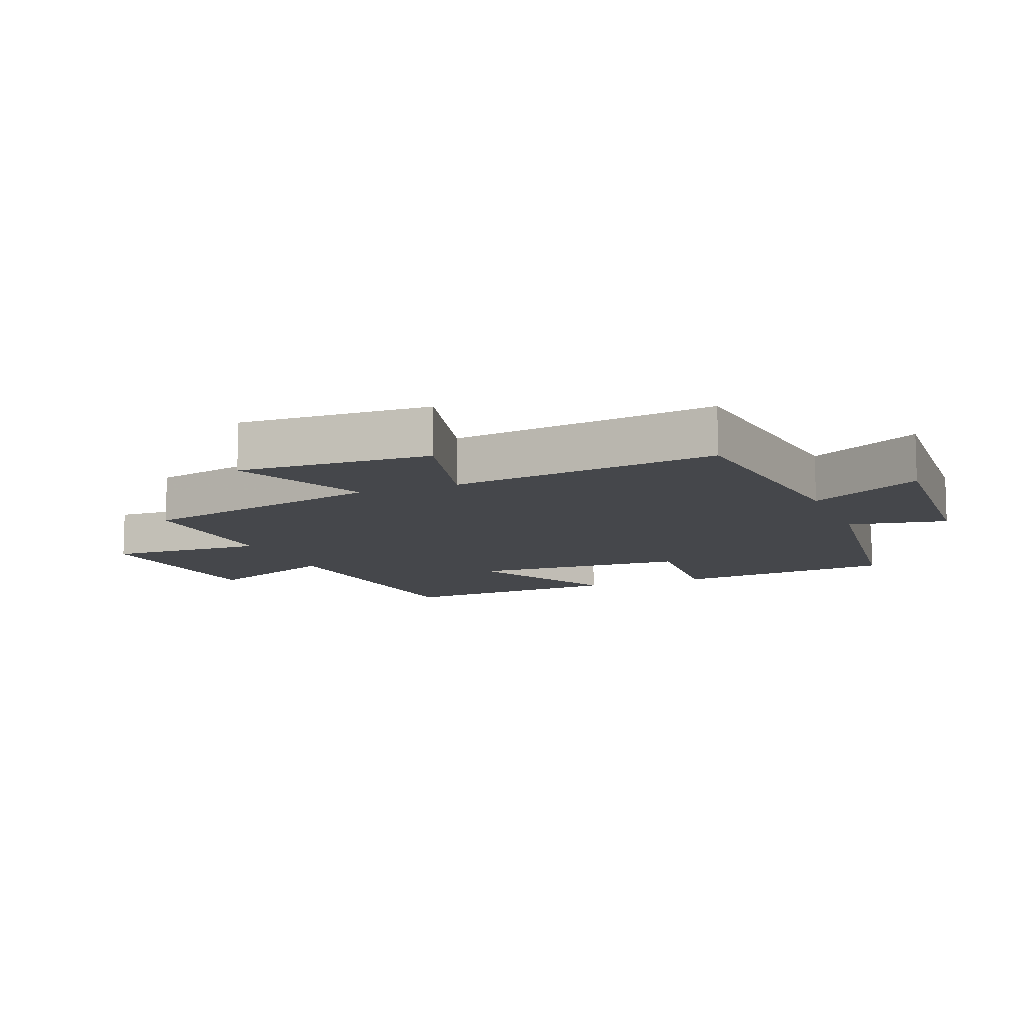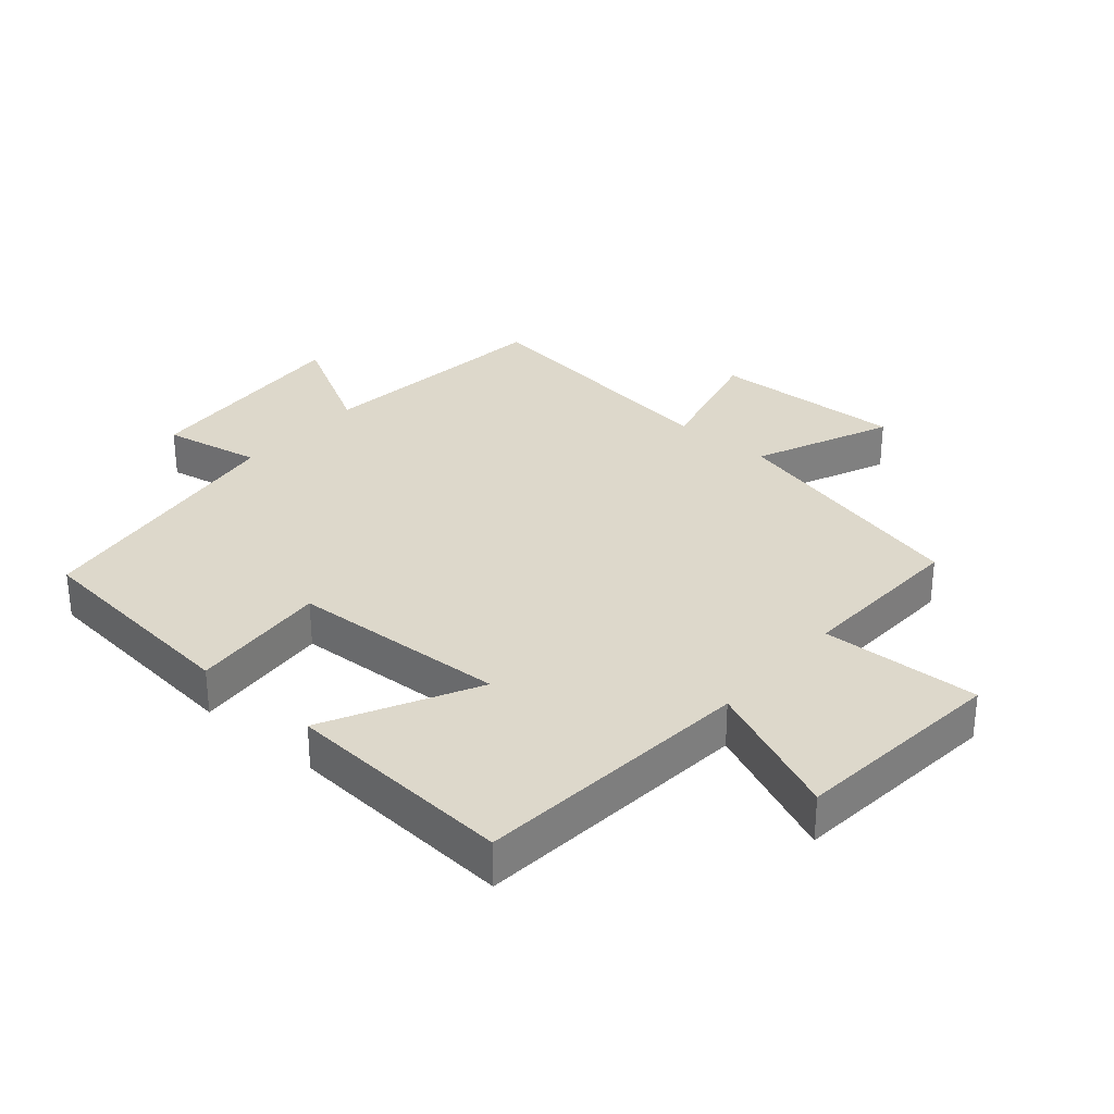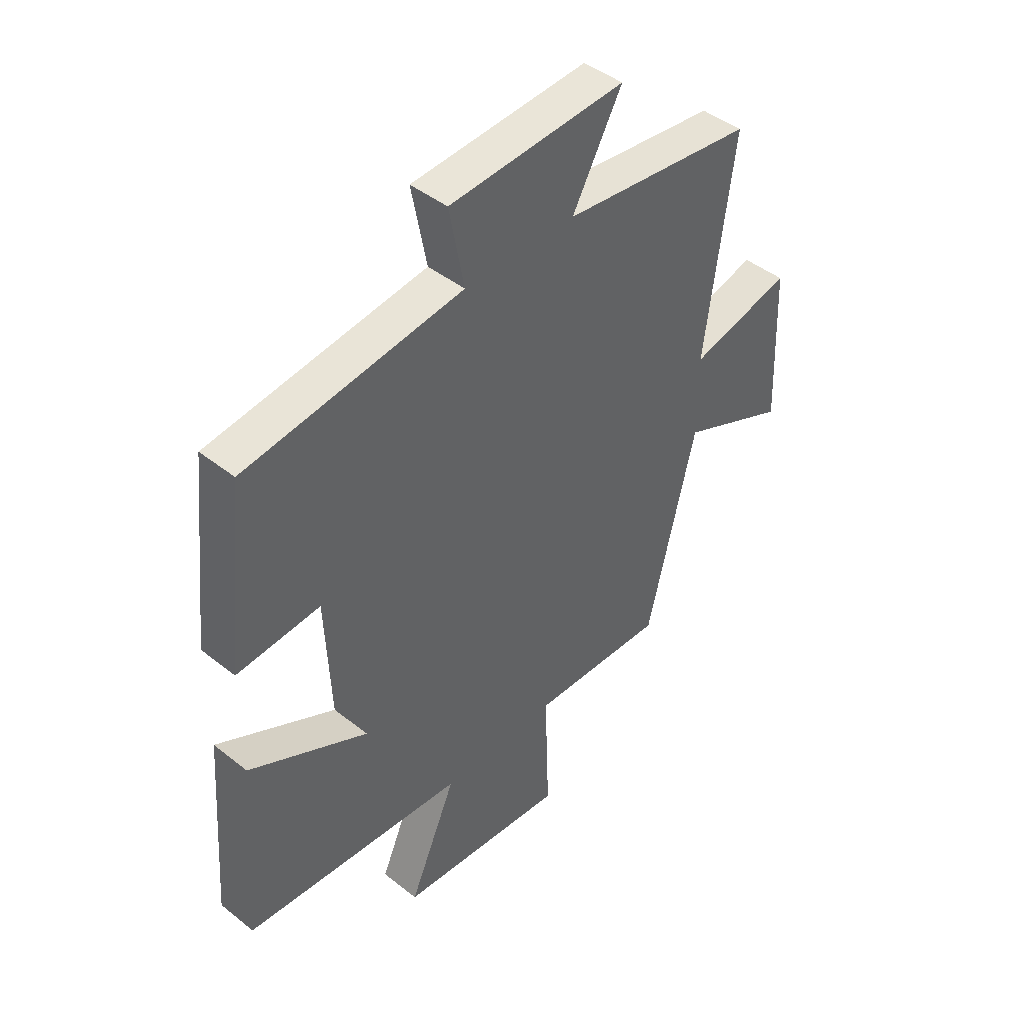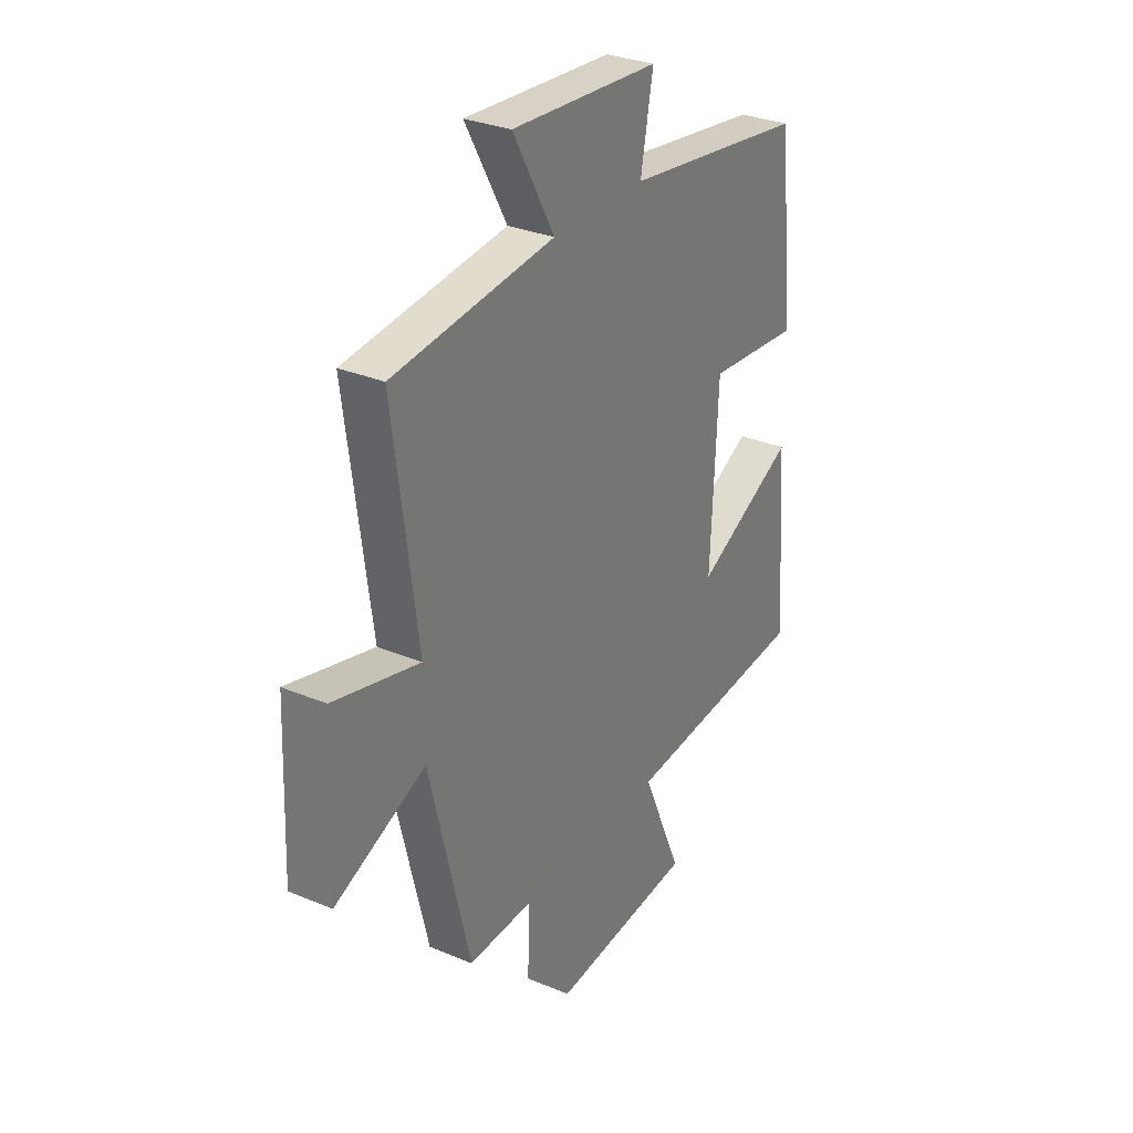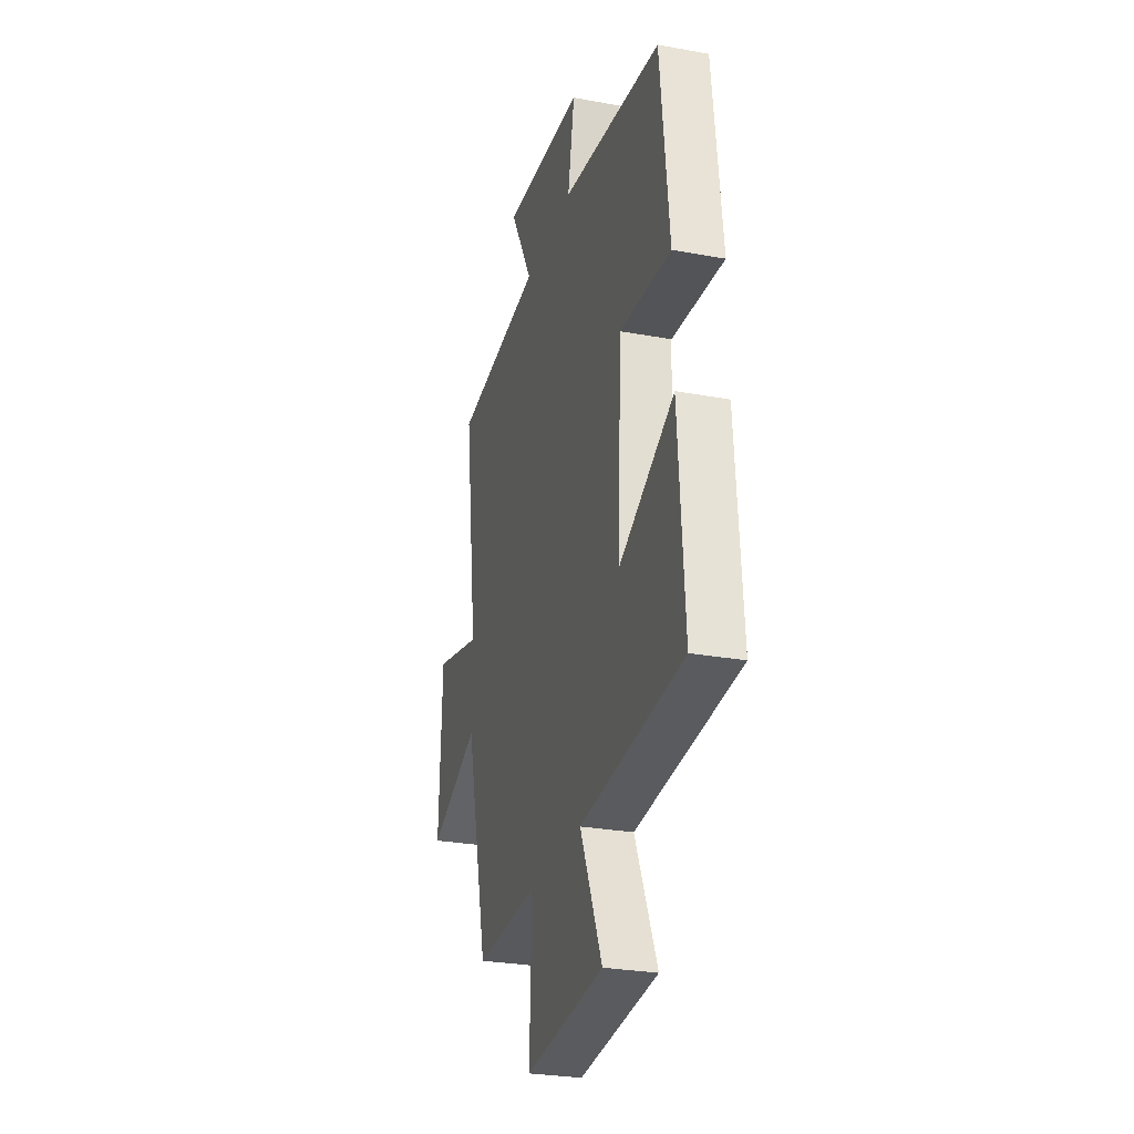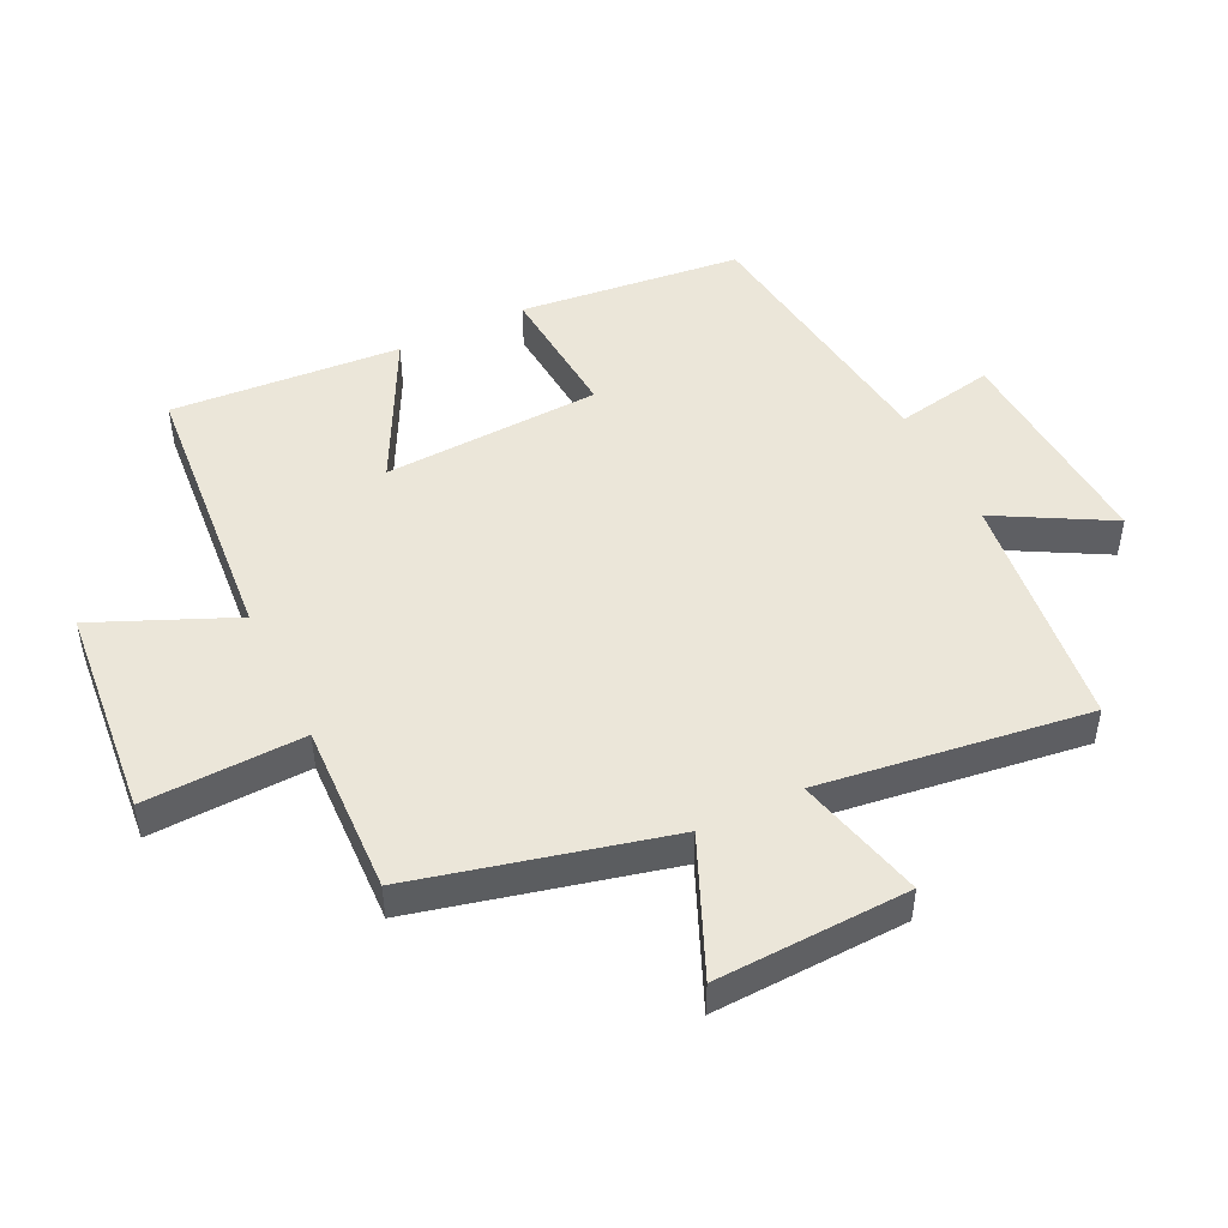
<metadata>
{"format":"obj","ext":"obj","renderer":"f3d","projection":"perspective","resolution":1024,"background":"white","views":[{"elev":-10.6,"azim":-68.2,"up":"+Y"},{"elev":31.2,"azim":130.7,"up":"+Y"},{"elev":44.1,"azim":132.9,"up":"+Z"},{"elev":30.4,"azim":-58.7,"up":"+Z"},{"elev":-27.7,"azim":74.2,"up":"+Z"},{"elev":48.1,"azim":-115.9,"up":"+Y"}]}
</metadata>
<code>
v 0.526 0.07 -0.462
v 0.091 0.07 -0.5
v 0.184 0.07 -0.715
v -0.148 0.07 -0.747
v -0.139 0.07 -0.5
v -0.405 0.07 -0.51
v -0.5 0.07 -0.119
v -0.712 0.07 -0.211
v -0.7 0.07 0.089
v -0.5 0.07 0.039
v -0.556 0.07 0.456
v -0.18 0.07 0.5
v -0.277 0.07 0.675
v 0.067 0.07 0.653
v 0.038 0.07 0.5
v 0.462 0.07 0.443
v 0.5 0.07 0.097
v 0.283 0.07 0.114
v 0.267 0.07 -0.224
v 0.5 0.07 -0.105
v 0.526 0 -0.462
v 0.091 0 -0.5
v 0.184 0 -0.715
v -0.148 0 -0.747
v -0.139 0 -0.5
v -0.405 0 -0.51
v -0.5 0 -0.119
v -0.712 0 -0.211
v -0.7 0 0.089
v -0.5 0 0.039
v -0.556 0 0.456
v -0.18 0 0.5
v -0.277 0 0.675
v 0.067 0 0.653
v 0.038 0 0.5
v 0.462 0 0.443
v 0.5 0 0.097
v 0.283 0 0.114
v 0.267 0 -0.224
v 0.5 0 -0.105
f 19 20 1 2
f 18 19 2
f 15 16 17 18
f 15 18 2
f 12 13 14 15
f 12 15 2
f 11 12 2
f 10 11 2
f 7 8 9 10
f 5 6 7 10
f 5 10 2 3
f 3 4 5
f 22 21 40 39
f 22 39 38
f 38 37 36 35
f 22 38 35
f 35 34 33 32
f 22 35 32
f 22 32 31
f 22 31 30
f 30 29 28 27
f 30 27 26 25
f 23 22 30 25
f 25 24 23
f 1 21 22 2
f 2 22 23 3
f 3 23 24 4
f 4 24 25 5
f 5 25 26 6
f 6 26 27 7
f 7 27 28 8
f 8 28 29 9
f 9 29 30 10
f 10 30 31 11
f 11 31 32 12
f 12 32 33 13
f 13 33 34 14
f 14 34 35 15
f 15 35 36 16
f 16 36 37 17
f 17 37 38 18
f 18 38 39 19
f 19 39 40 20
f 20 40 21 1

</code>
